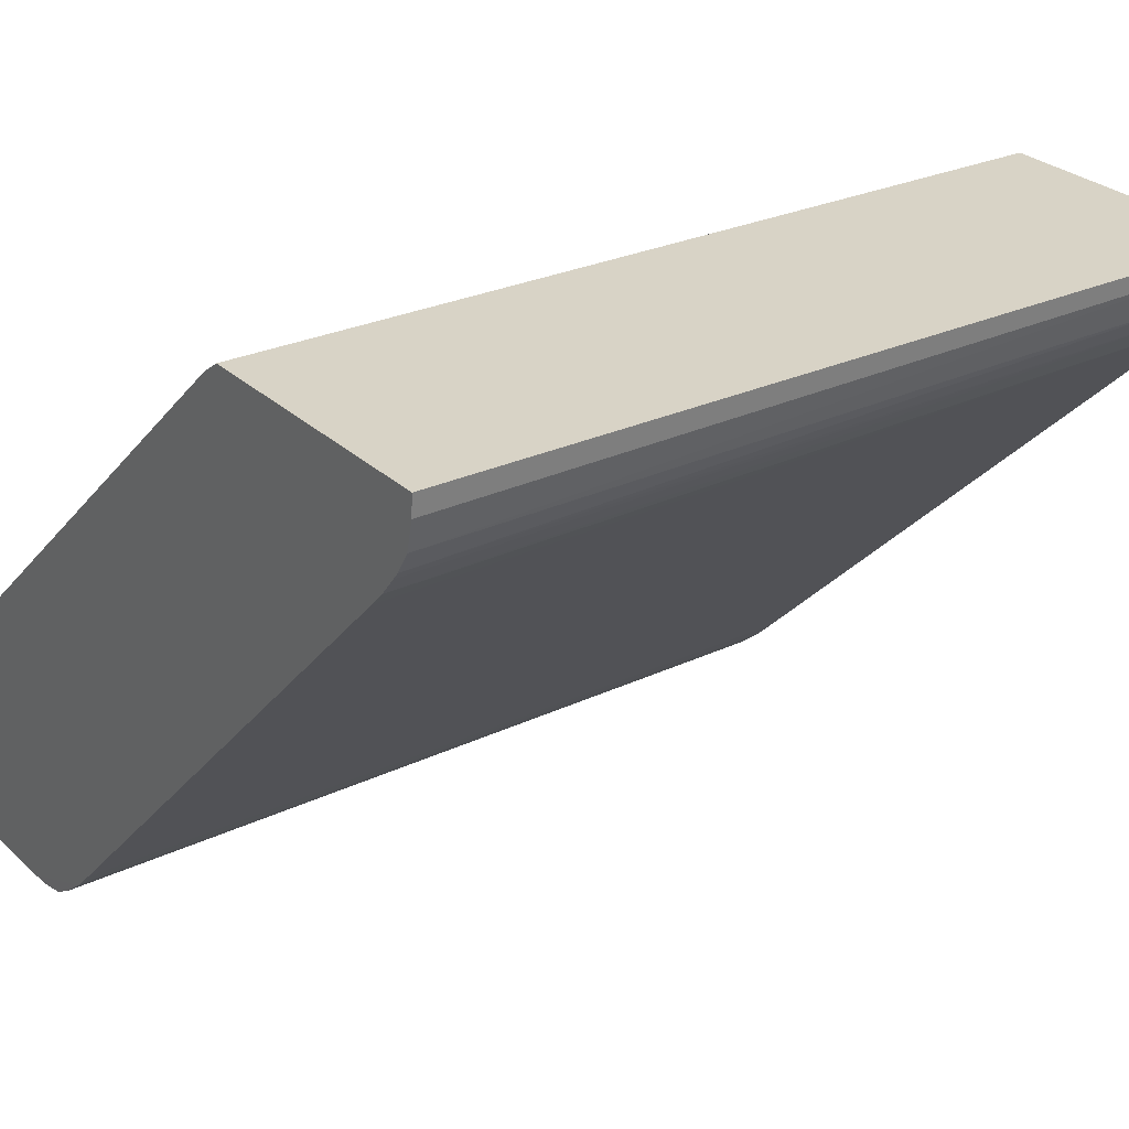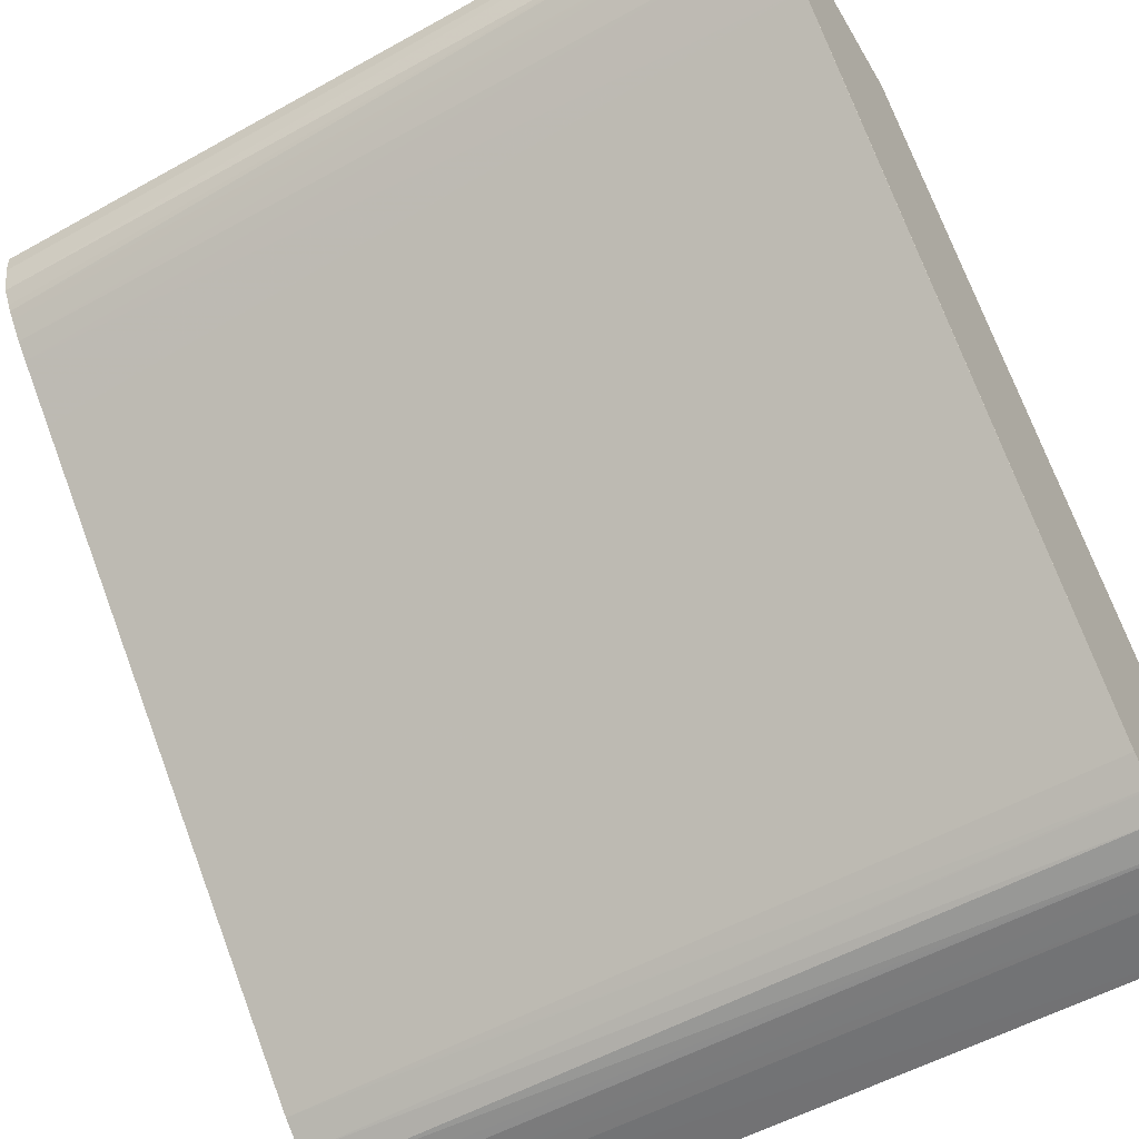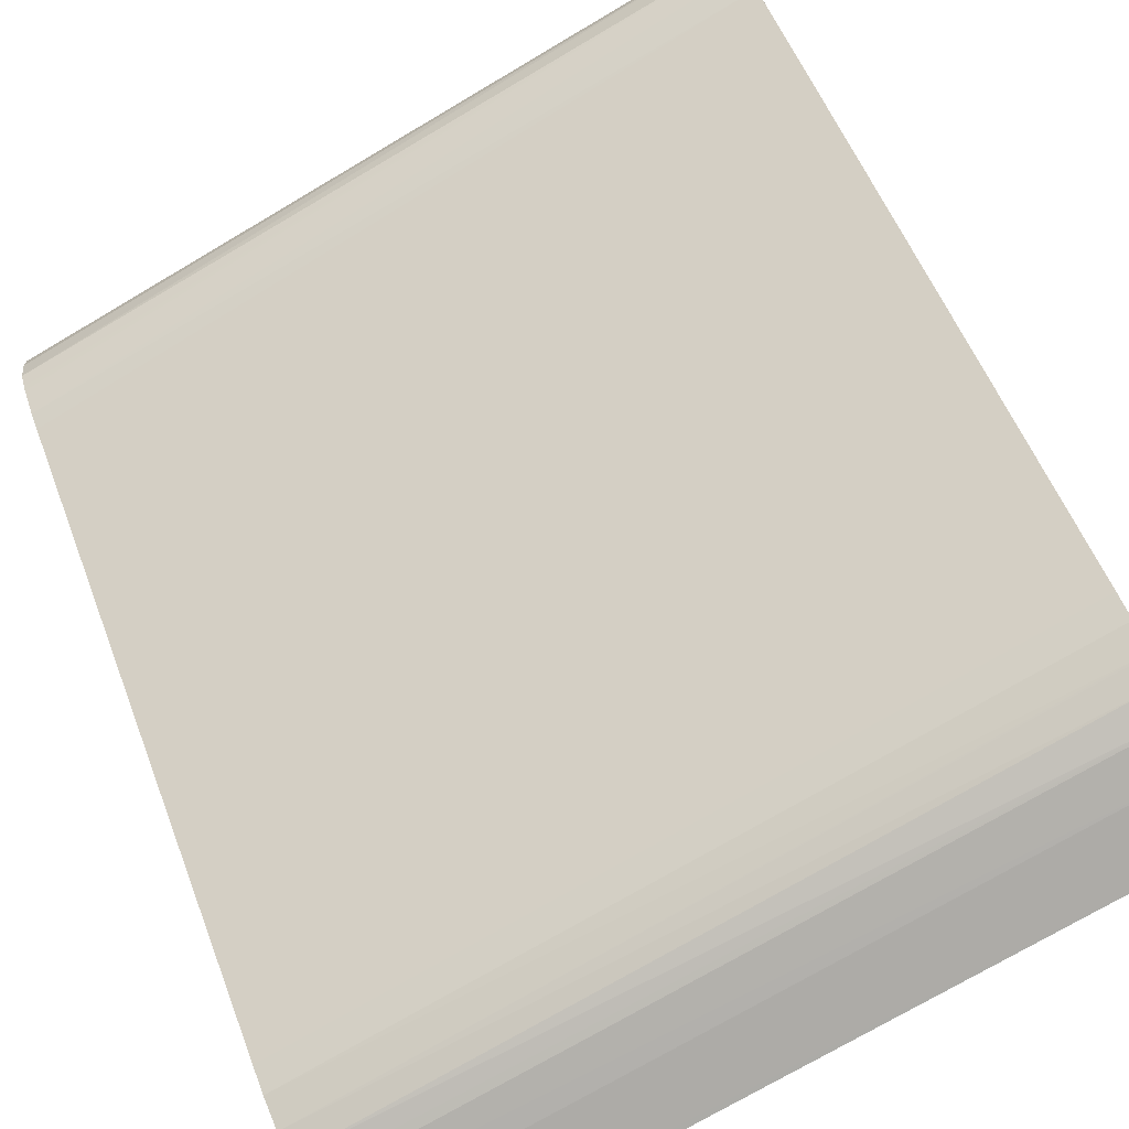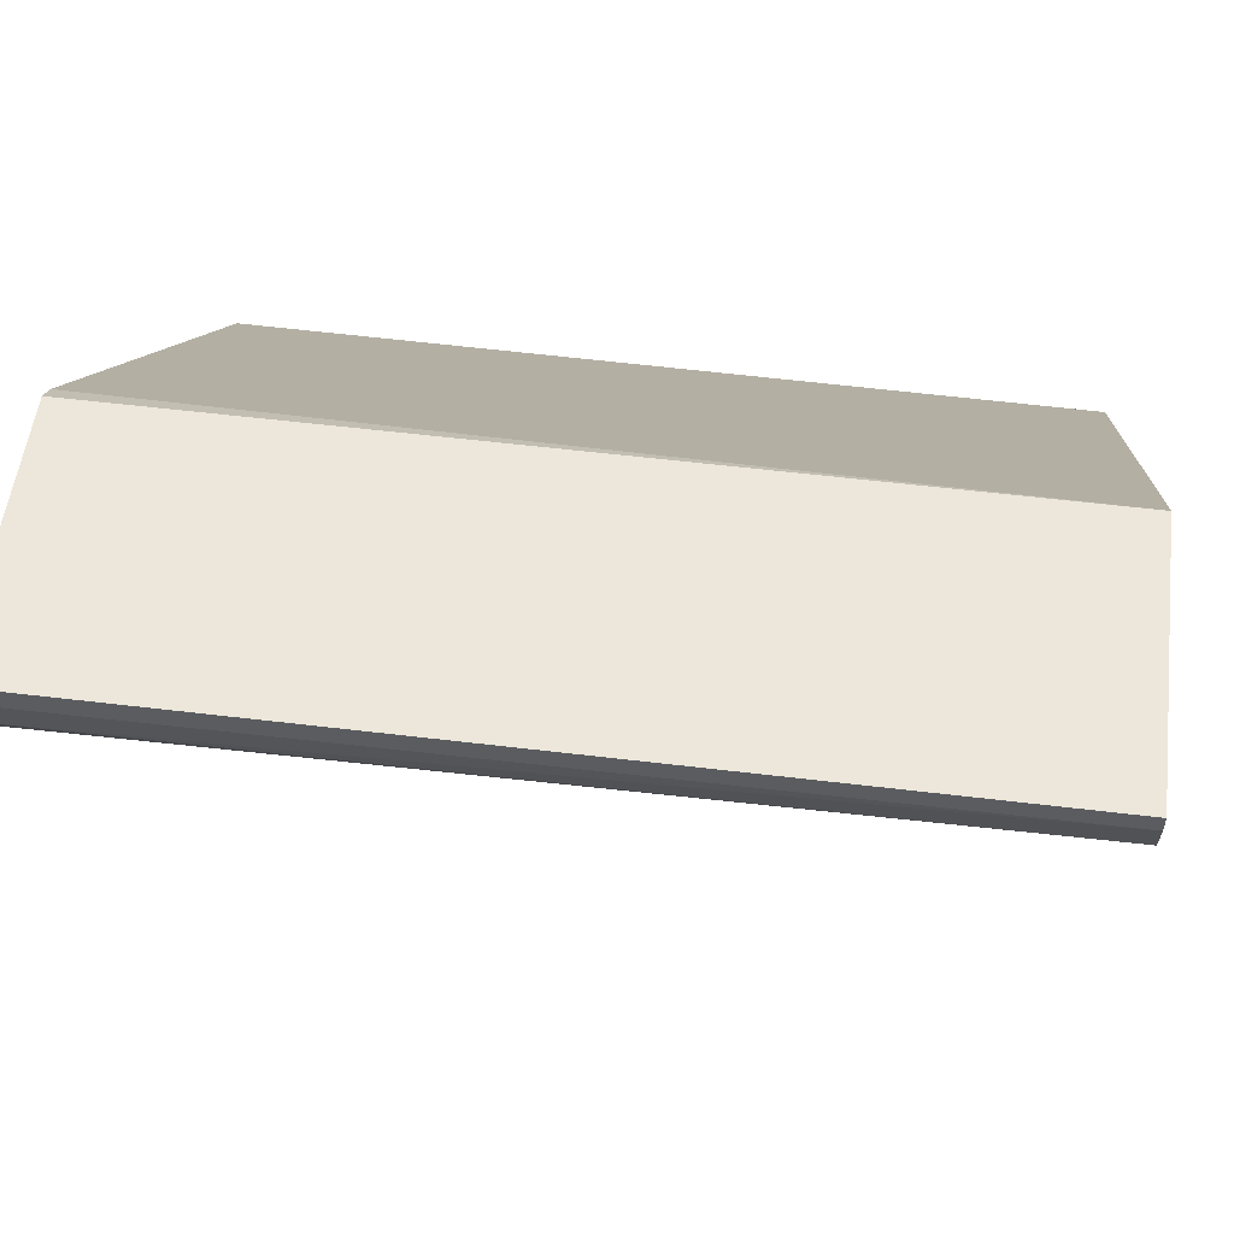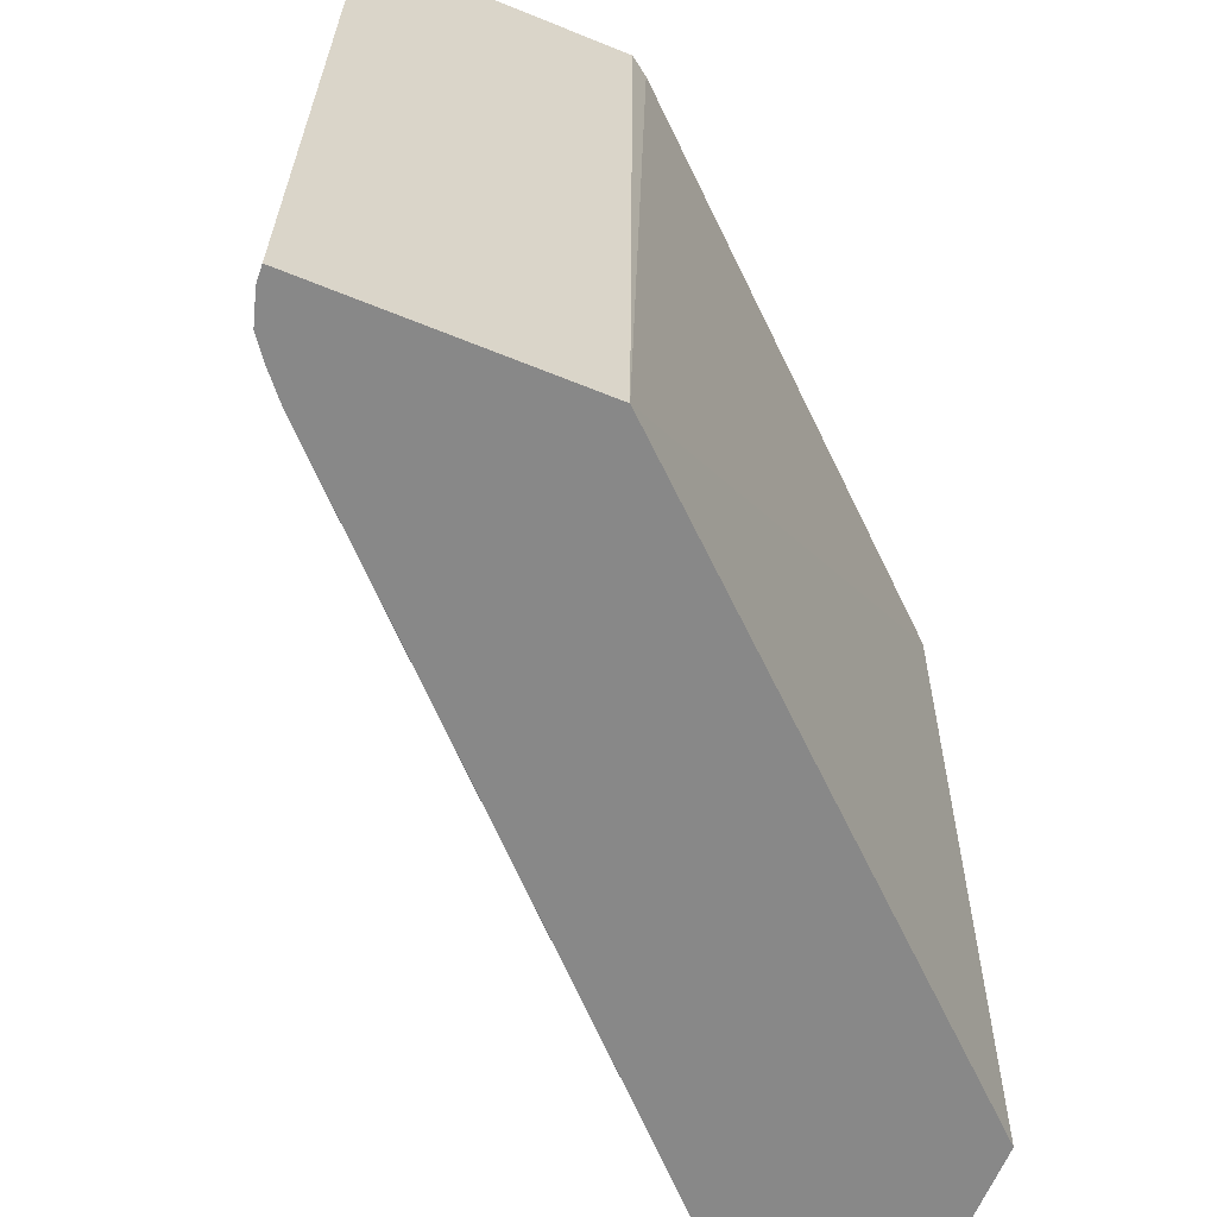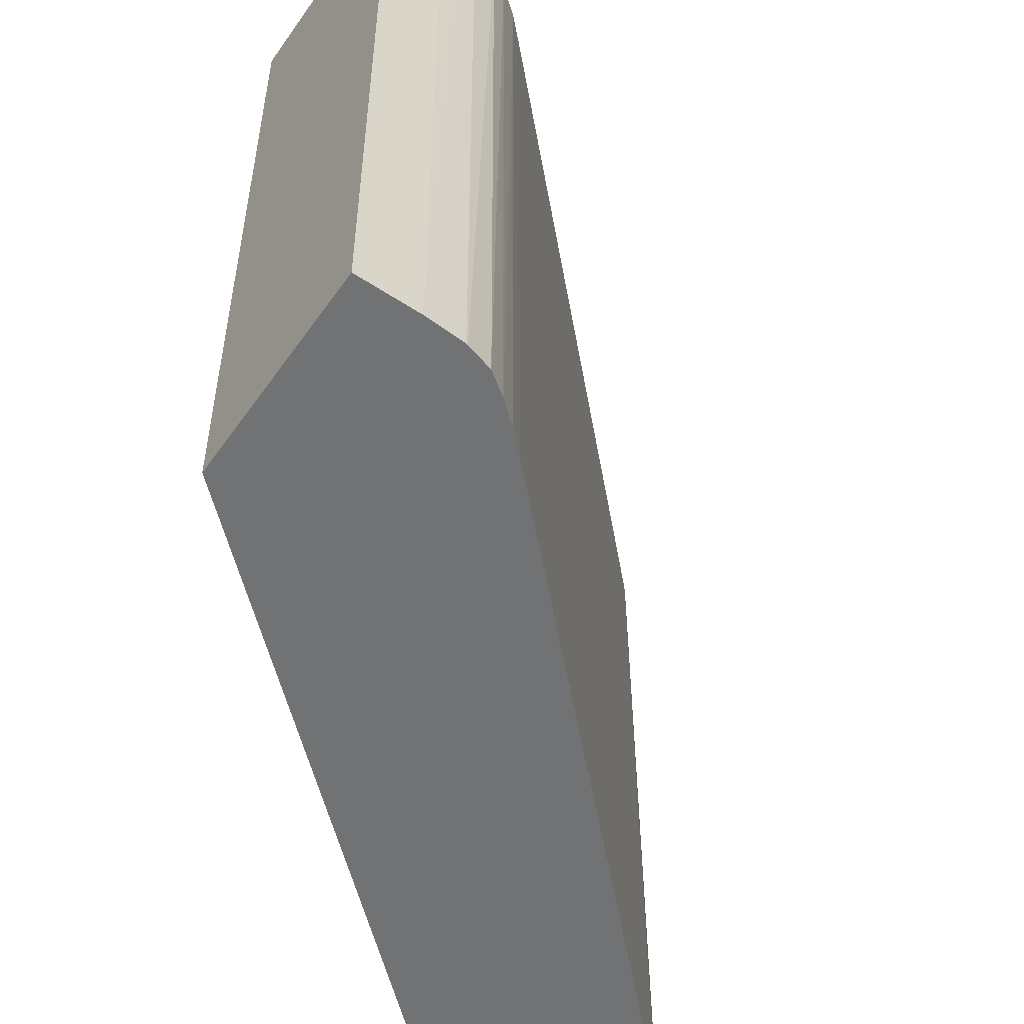
<metadata>
{"format":"obj","ext":"obj","renderer":"f3d","projection":"perspective","resolution":1024,"background":"white","views":[{"elev":27.9,"azim":54.1,"up":"+Y"},{"elev":-55.9,"azim":120.1,"up":"+Y"},{"elev":-76.6,"azim":120.1,"up":"+Y"},{"elev":51.7,"azim":97.0,"up":"+Y"},{"elev":-63.1,"azim":157.5,"up":"+Z"},{"elev":-55.2,"azim":-34.7,"up":"+Z"}]}
</metadata>
<code>
v 0.05173 -0.06079 0.006201
v 0.05172 -0.06109 0.006203
v 0.04853 -0.06483 0.006222
v 0.04686 -0.06078 0.006202
v 0.05164 -0.06071 0.02124
v 0.05154 -0.06166 0.006206
v 0.05161 -0.06109 0.02124
v 0.05149 -0.06163 0.02124
v 0.04114 -0.07222 0.006265
v 0.04075 -0.07261 0.006267
v 0.04031 -0.07297 0.006269
v 0.04028 -0.073 0.006269
v 0.03989 -0.07327 0.006271
v 0.03938 -0.07342 0.006272
v 0.03934 -0.07343 0.006272
v 0.039 -0.07345 0.006272
v 0.03856 -0.07347 0.006272
v 0.03734 -0.07348 0.006272
v 0.03735 -0.06933 0.006249
v 0.05126 -0.06204 0.006208
v 0.05087 -0.0625 0.006211
v 0.05009 -0.06327 0.006215
v 0.03735 -0.06906 0.02129
v 0.04639 -0.06095 0.02124
v 0.04674 -0.0607 0.02124
v 0.03901 -0.06843 0.02128
v 0.039 -0.07335 0.02131
v 0.05132 -0.0619 0.02125
v 0.05125 -0.06201 0.02125
v 0.04113 -0.07222 0.02024
v 0.04074 -0.0726 0.02024
v 0.04074 -0.0726 0.02131
v 0.04026 -0.07299 0.02131
v 0.03987 -0.07322 0.02131
v 0.03954 -0.07329 0.02131
v 0.03934 -0.07333 0.02131
v 0.03856 -0.07337 0.02131
v 0.03751 -0.07337 0.02131
v 0.03735 -0.07337 0.02131
v 0.05114 -0.06215 0.02125
v 0.05086 -0.06249 0.02125
v 0.05059 -0.06276 0.02125
v 0.0497 -0.06366 0.02126
v 0.04386 -0.0695 0.02129
v 0.03859 -0.06858 0.02129
v 0.04113 -0.07222 0.0213
v 0.04113 -0.07222 0.02102
f 1 2 3
f 1 3 4
f 1 4 25
f 1 25 5
f 1 5 2
f 2 6 3
f 2 5 7
f 2 7 8
f 2 8 6
f 3 9 10
f 3 10 11
f 3 11 12
f 3 12 13
f 3 13 14
f 3 14 15
f 3 15 16
f 3 16 17
f 3 17 18
f 3 18 19
f 3 19 4
f 3 6 20
f 3 20 21
f 3 21 22
f 3 22 9
f 4 19 23
f 4 23 24
f 4 24 25
f 5 26 27
f 5 27 7
f 5 25 26
f 6 8 28
f 6 28 29
f 6 29 20
f 7 27 8
f 8 27 28
f 9 22 30
f 9 30 31
f 9 31 10
f 10 31 11
f 11 31 32
f 11 32 33
f 11 33 12
f 12 33 13
f 13 33 34
f 13 34 14
f 14 34 35
f 14 35 36
f 14 36 15
f 15 36 27
f 15 27 16
f 16 27 17
f 17 27 37
f 17 37 18
f 18 37 38
f 18 38 39
f 18 39 23
f 18 23 19
f 20 29 40
f 20 40 41
f 20 41 21
f 21 41 42
f 21 42 22
f 22 42 43
f 22 43 44
f 22 44 30
f 23 39 38
f 23 38 37
f 23 37 27
f 23 27 26
f 23 26 45
f 23 45 25
f 23 25 24
f 25 45 26
f 27 36 35
f 27 35 34
f 27 34 33
f 27 33 32
f 27 32 46
f 27 46 44
f 27 44 43
f 27 43 42
f 27 42 41
f 27 41 40
f 27 40 29
f 27 29 28
f 30 47 31
f 30 44 47
f 31 47 32
f 32 47 46
f 44 46 47

</code>
